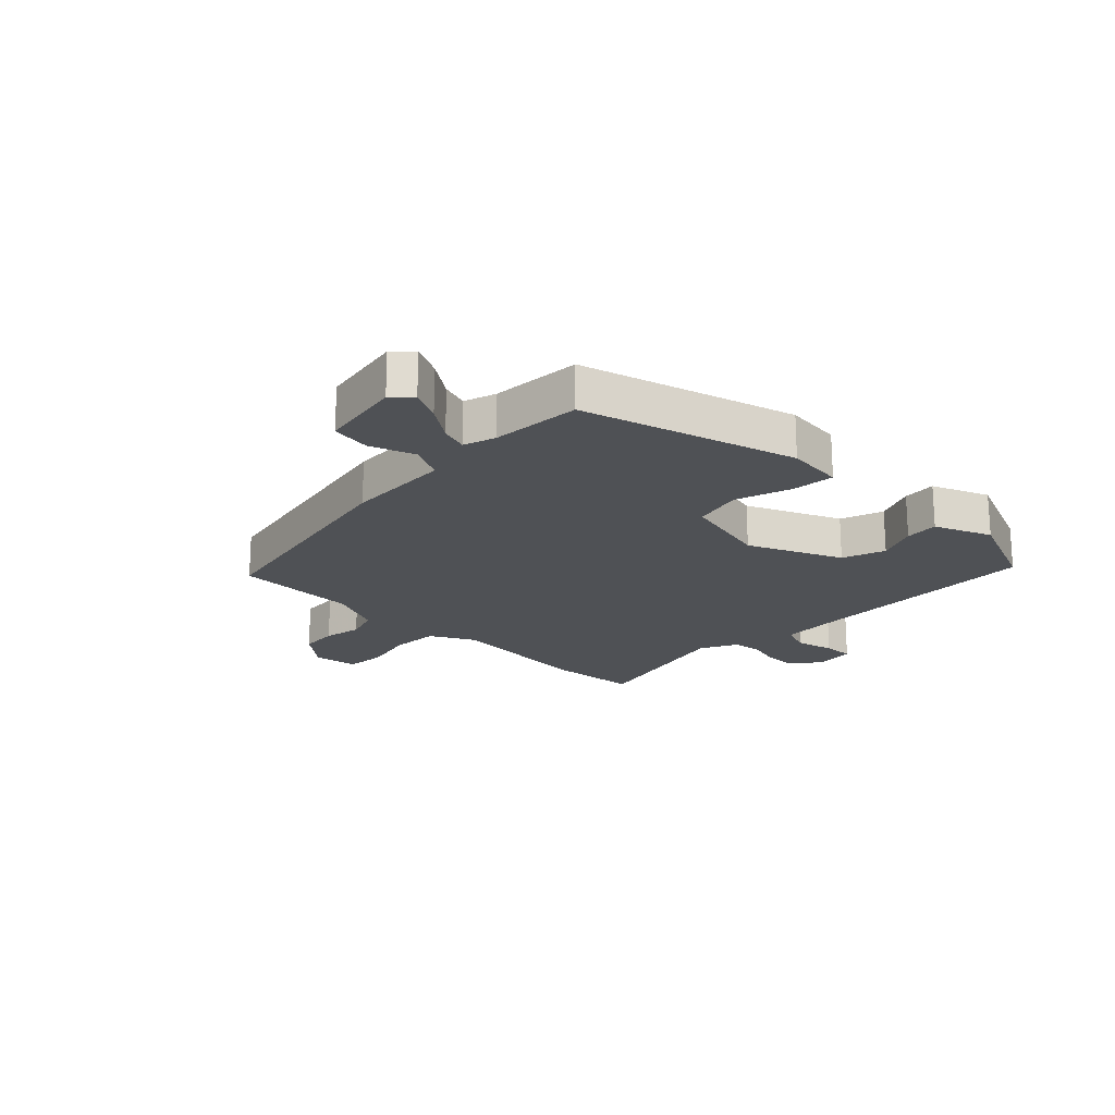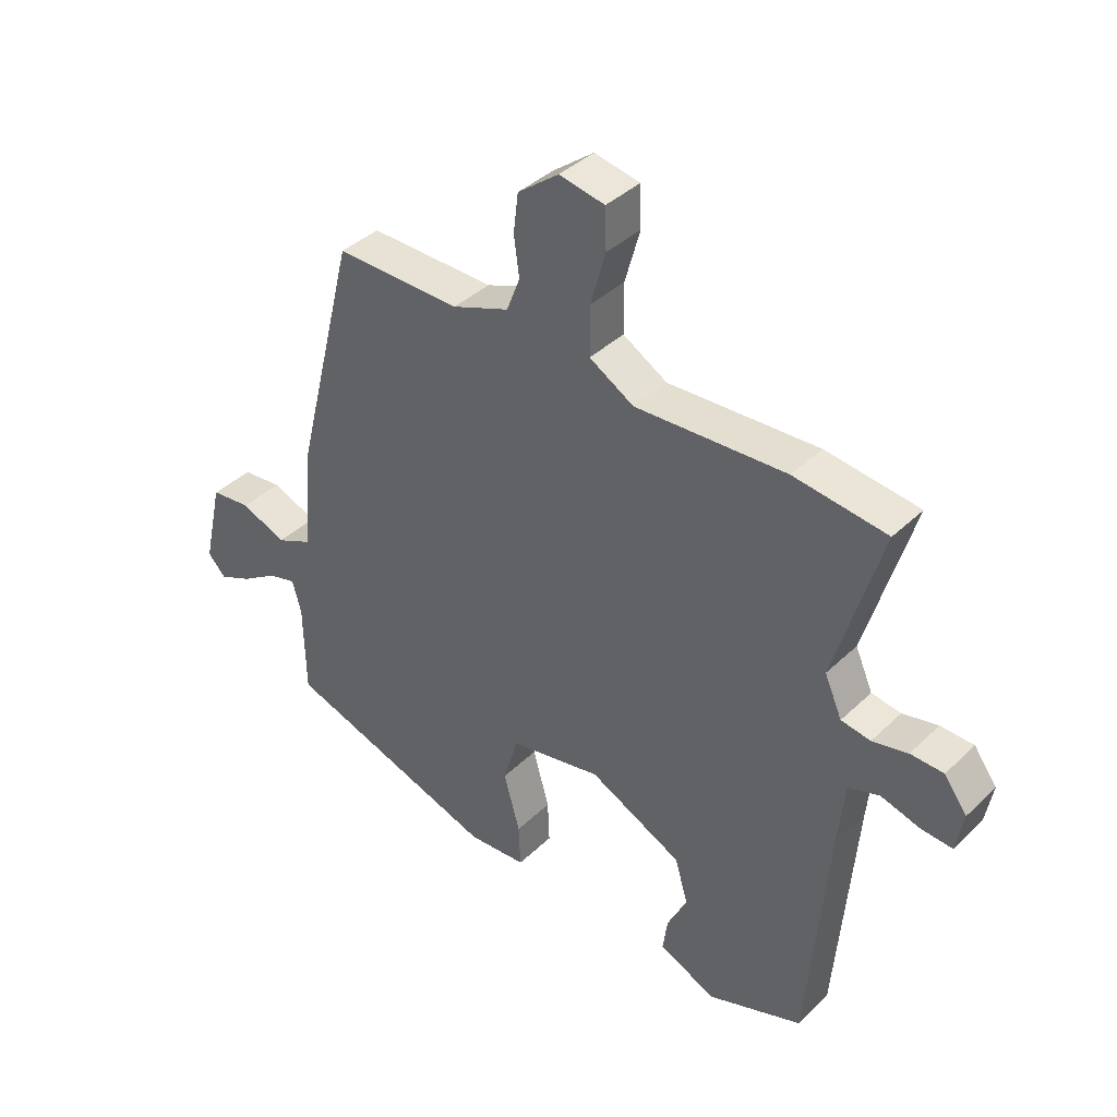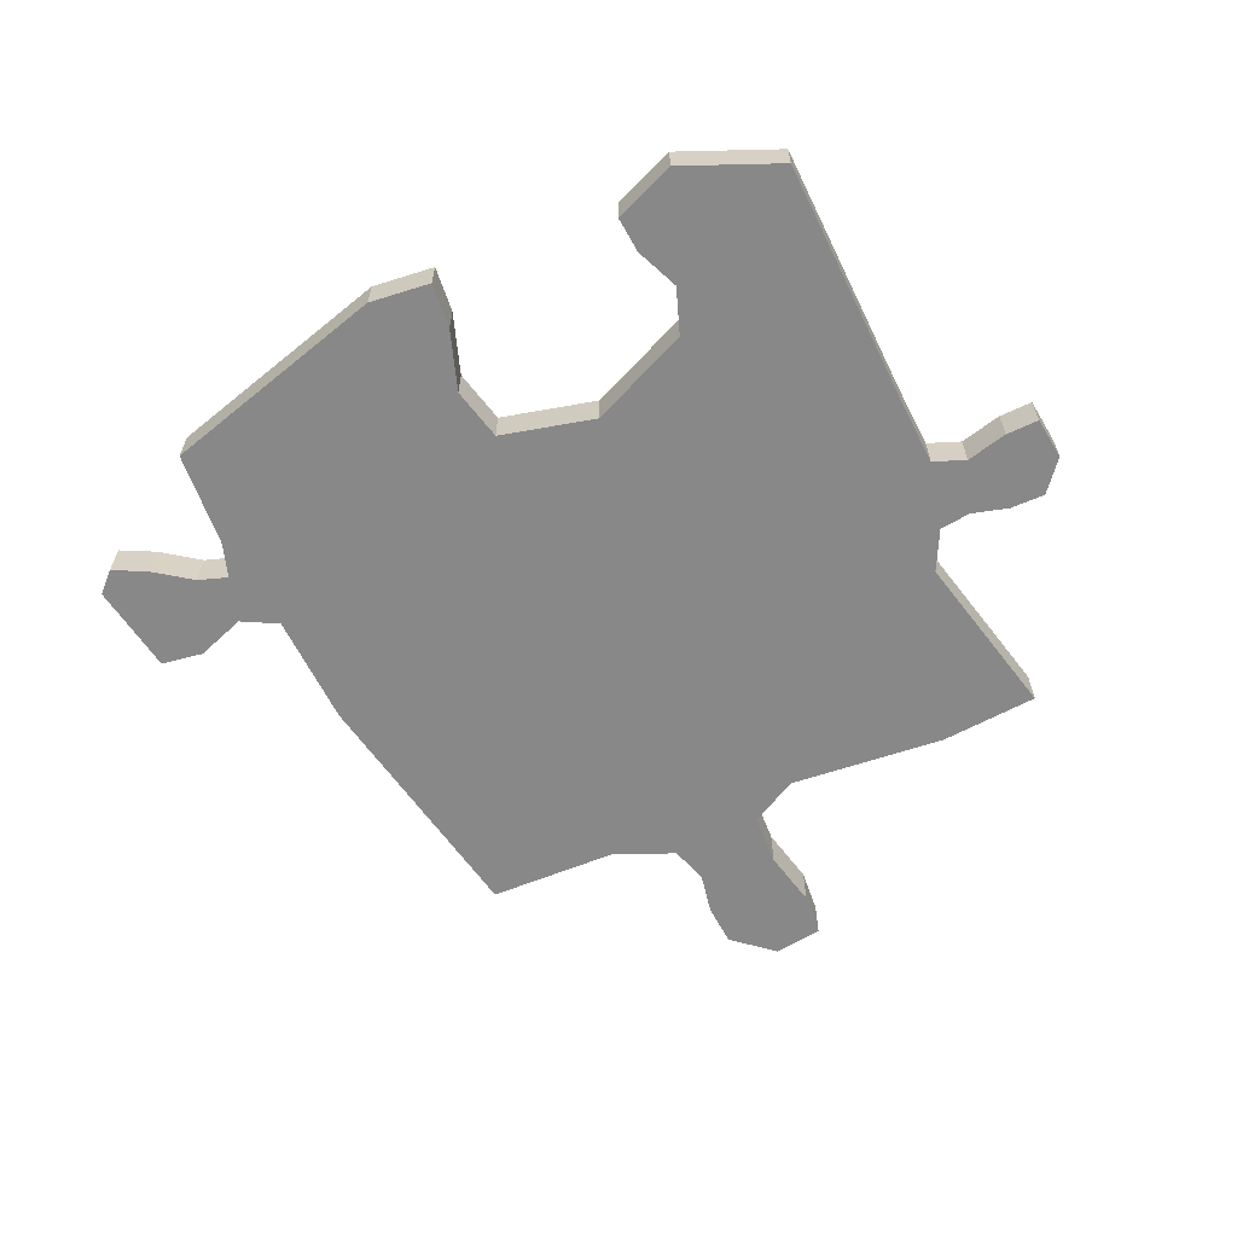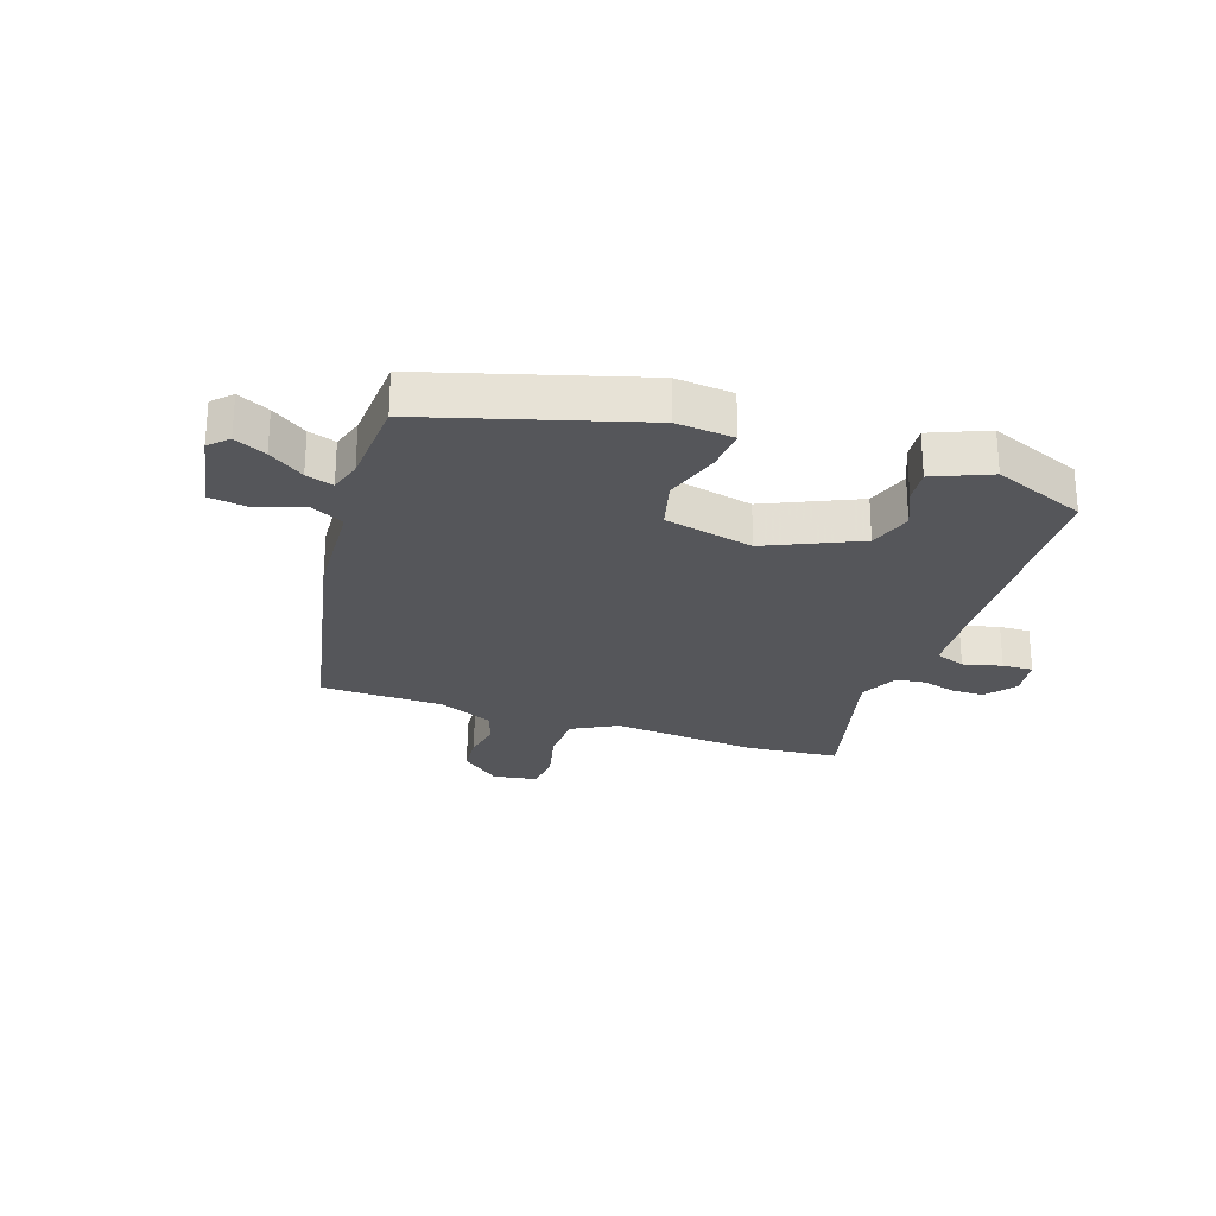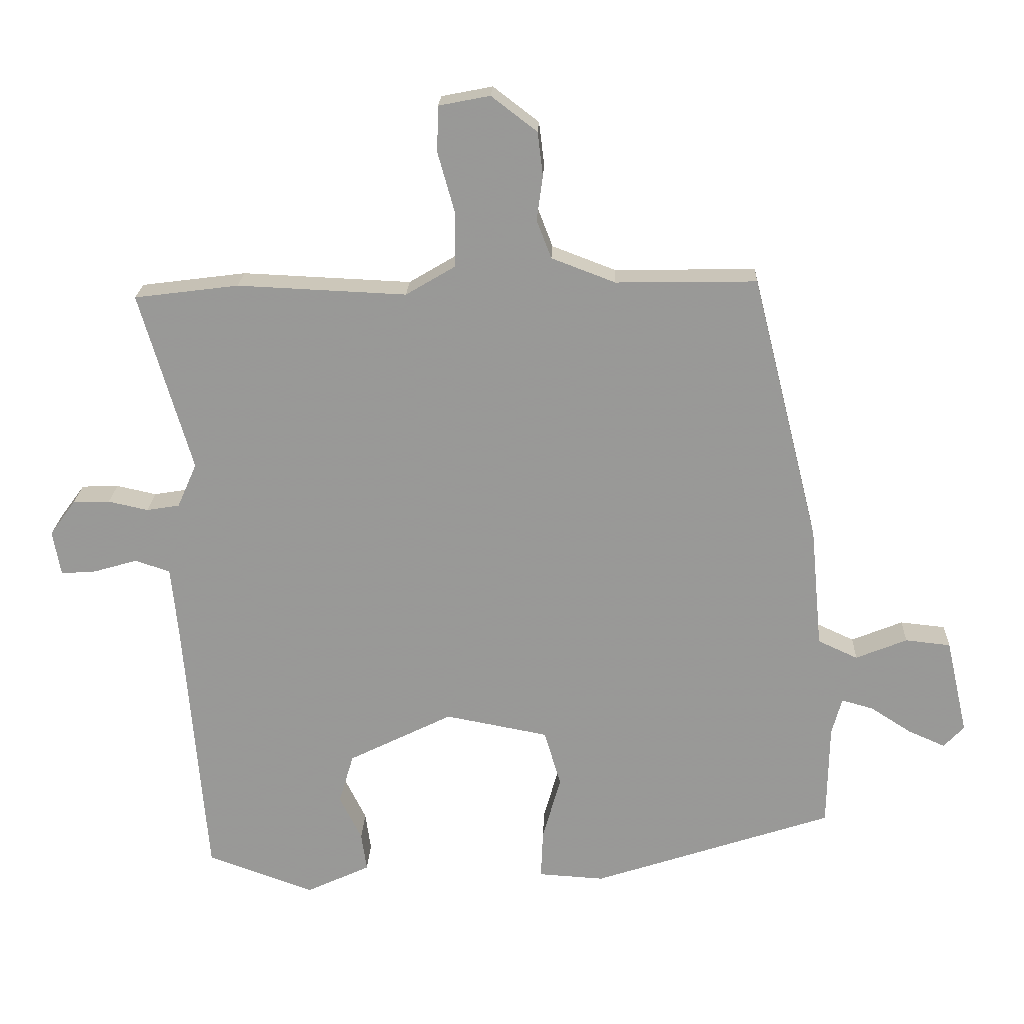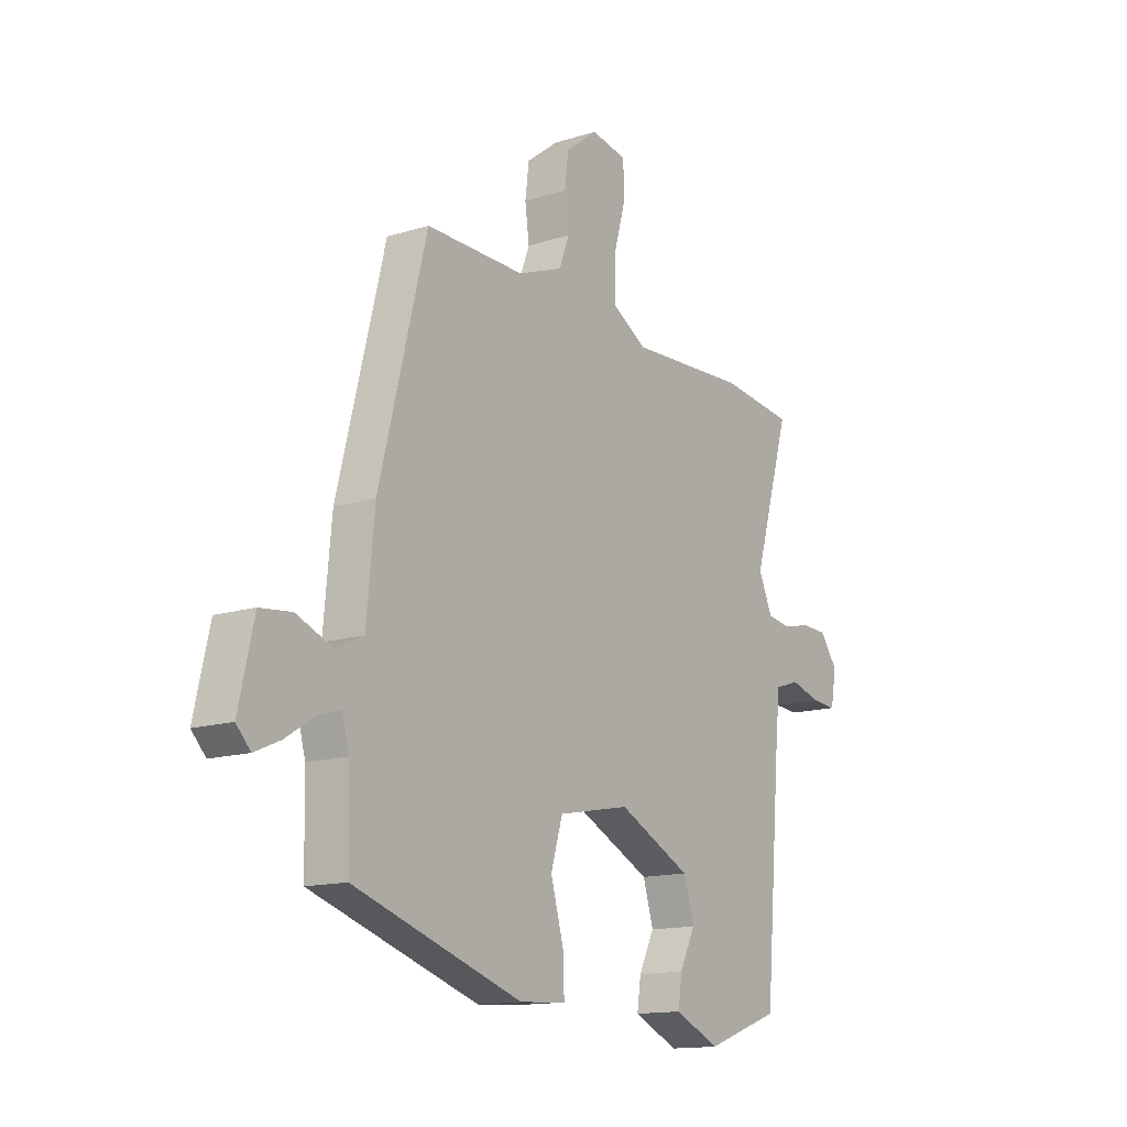
<metadata>
{"format":"obj","ext":"obj","renderer":"f3d","projection":"perspective","resolution":1024,"background":"white","views":[{"elev":-19.8,"azim":133.0,"up":"+Y"},{"elev":38.9,"azim":-139.9,"up":"+Z"},{"elev":-62.8,"azim":-158.9,"up":"+Y"},{"elev":-26.0,"azim":159.1,"up":"+Y"},{"elev":20.9,"azim":2.3,"up":"+Z"},{"elev":-14.0,"azim":124.9,"up":"+Z"}]}
</metadata>
<code>
v -0.571 0.07 0.491
v -0.416 0.07 0.511
v -0.165 0.07 0.5
v -0.091 0.07 0.544
v -0.091 0.07 0.626
v -0.116 0.07 0.715
v -0.114 0.07 0.783
v -0.038 0.07 0.798
v 0.03 0.07 0.746
v 0.038 0.07 0.681
v 0.029 0.07 0.615
v 0.051 0.07 0.558
v 0.146 0.07 0.522
v 0.355 0.07 0.526
v 0.455 0.07 0.128
v 0.472 0.07 -0.052
v 0.531 0.07 -0.079
v 0.607 0.07 -0.048
v 0.674 0.07 -0.055
v 0.706 0.07 -0.197
v 0.676 0.07 -0.229
v 0.621 0.07 -0.205
v 0.56 0.07 -0.166
v 0.513 0.07 -0.153
v 0.498 0.07 -0.208
v 0.495 0.07 -0.361
v 0.138 0.07 -0.48
v 0.04 0.07 -0.474
v 0.043 0.07 -0.402
v 0.07 0.07 -0.305
v 0.045 0.07 -0.222
v -0.108 0.07 -0.193
v -0.263 0.07 -0.27
v -0.285 0.07 -0.344
v -0.252 0.07 -0.411
v -0.244 0.07 -0.468
v -0.339 0.07 -0.512
v -0.498 0.07 -0.455
v -0.531 0.07 -0.059
v -0.542 0.07 0.049
v -0.594 0.07 0.066
v -0.659 0.07 0.047
v -0.711 0.07 0.043
v -0.723 0.07 0.11
v -0.685 0.07 0.162
v -0.63 0.07 0.164
v -0.571 0.07 0.151
v -0.522 0.07 0.159
v -0.493 0.07 0.225
v -0.571 0 0.491
v -0.416 0 0.511
v -0.165 0 0.5
v -0.091 0 0.544
v -0.091 0 0.626
v -0.116 0 0.715
v -0.114 0 0.783
v -0.038 0 0.798
v 0.03 0 0.746
v 0.038 0 0.681
v 0.029 0 0.615
v 0.051 0 0.558
v 0.146 0 0.522
v 0.355 0 0.526
v 0.455 0 0.128
v 0.472 0 -0.052
v 0.531 0 -0.079
v 0.607 0 -0.048
v 0.674 0 -0.055
v 0.706 0 -0.197
v 0.676 0 -0.229
v 0.621 0 -0.205
v 0.56 0 -0.166
v 0.513 0 -0.153
v 0.498 0 -0.208
v 0.495 0 -0.361
v 0.138 0 -0.48
v 0.04 0 -0.474
v 0.043 0 -0.402
v 0.07 0 -0.305
v 0.045 0 -0.222
v -0.108 0 -0.193
v -0.263 0 -0.27
v -0.285 0 -0.344
v -0.252 0 -0.411
v -0.244 0 -0.468
v -0.339 0 -0.512
v -0.498 0 -0.455
v -0.531 0 -0.059
v -0.542 0 0.049
v -0.594 0 0.066
v -0.659 0 0.047
v -0.711 0 0.043
v -0.723 0 0.11
v -0.685 0 0.162
v -0.63 0 0.164
v -0.571 0 0.151
v -0.522 0 0.159
v -0.493 0 0.225
f 45 46 47
f 44 45 47
f 43 44 47
f 42 43 47
f 41 42 47
f 40 41 47 48
f 39 40 48 49
f 37 38 39
f 36 37 39
f 35 36 39
f 34 35 39
f 33 34 39 49
f 28 29 30
f 27 28 30
f 26 27 30
f 25 26 30
f 24 25 30 31
f 21 22 23
f 20 21 23
f 19 20 23
f 18 19 23
f 17 18 23
f 16 17 23 24
f 13 14 15 16
f 24 31 32
f 16 24 32
f 13 16 32
f 12 13 32
f 9 10 11
f 8 9 11
f 7 8 11
f 6 7 11
f 5 6 11
f 4 5 11 12
f 1 2 3
f 49 1 3
f 33 49 3
f 32 33 3
f 3 4 12 32
f 96 95 94
f 96 94 93
f 96 93 92
f 96 92 91
f 96 91 90
f 97 96 90 89
f 98 97 89 88
f 88 87 86
f 88 86 85
f 88 85 84
f 88 84 83
f 98 88 83 82
f 79 78 77
f 79 77 76
f 79 76 75
f 79 75 74
f 80 79 74 73
f 72 71 70
f 72 70 69
f 72 69 68
f 72 68 67
f 72 67 66
f 73 72 66 65
f 65 64 63 62
f 81 80 73
f 81 73 65
f 81 65 62
f 81 62 61
f 60 59 58
f 60 58 57
f 60 57 56
f 60 56 55
f 60 55 54
f 61 60 54 53
f 52 51 50
f 52 50 98
f 52 98 82
f 52 82 81
f 81 61 53 52
f 1 50 51 2
f 2 51 52 3
f 3 52 53 4
f 4 53 54 5
f 5 54 55 6
f 6 55 56 7
f 7 56 57 8
f 8 57 58 9
f 9 58 59 10
f 10 59 60 11
f 11 60 61 12
f 12 61 62 13
f 13 62 63 14
f 14 63 64 15
f 15 64 65 16
f 16 65 66 17
f 17 66 67 18
f 18 67 68 19
f 19 68 69 20
f 20 69 70 21
f 21 70 71 22
f 22 71 72 23
f 23 72 73 24
f 24 73 74 25
f 25 74 75 26
f 26 75 76 27
f 27 76 77 28
f 28 77 78 29
f 29 78 79 30
f 30 79 80 31
f 31 80 81 32
f 32 81 82 33
f 33 82 83 34
f 34 83 84 35
f 35 84 85 36
f 36 85 86 37
f 37 86 87 38
f 38 87 88 39
f 39 88 89 40
f 40 89 90 41
f 41 90 91 42
f 42 91 92 43
f 43 92 93 44
f 44 93 94 45
f 45 94 95 46
f 46 95 96 47
f 47 96 97 48
f 48 97 98 49
f 49 98 50 1

</code>
